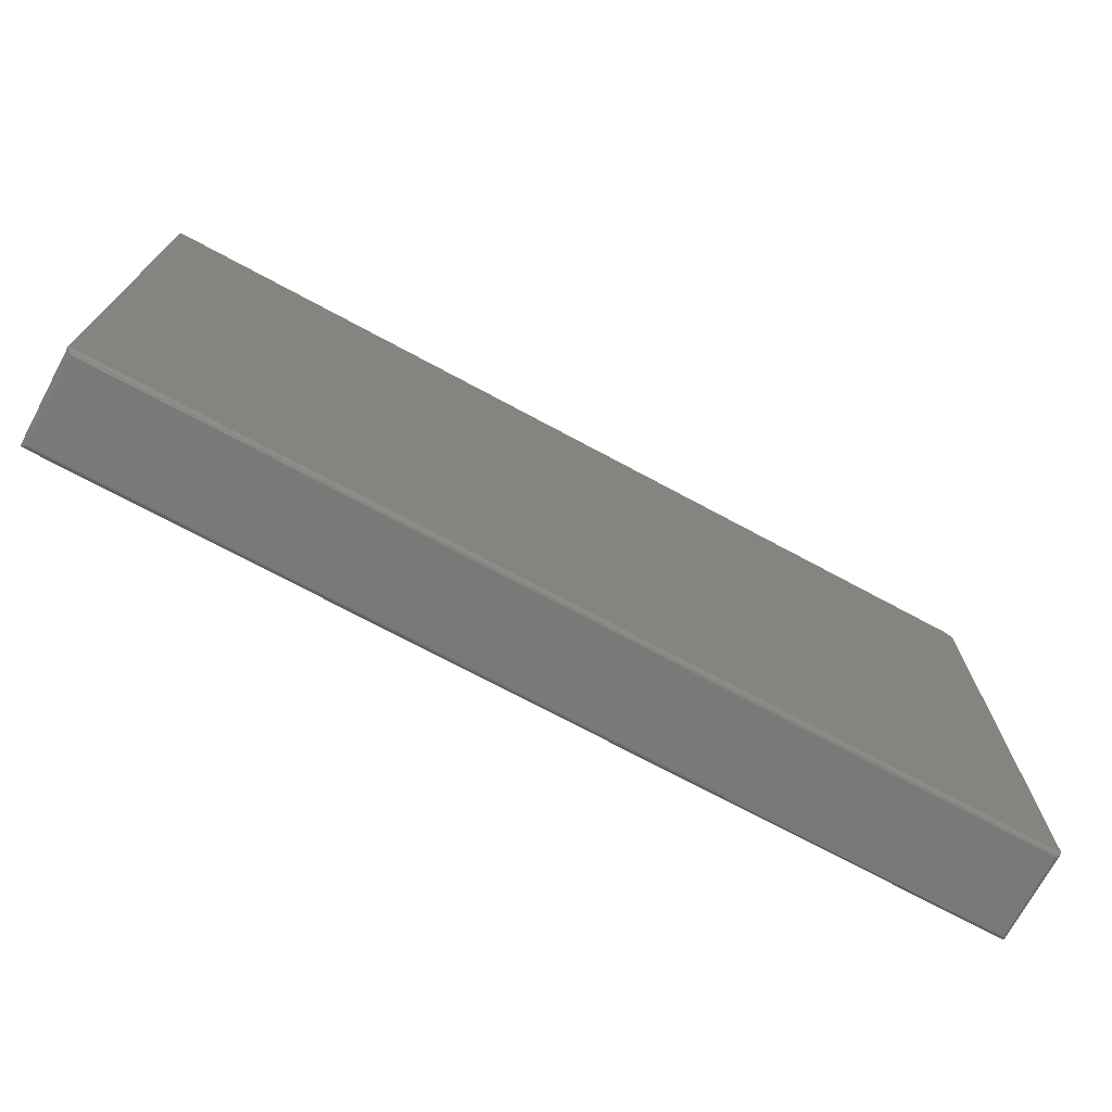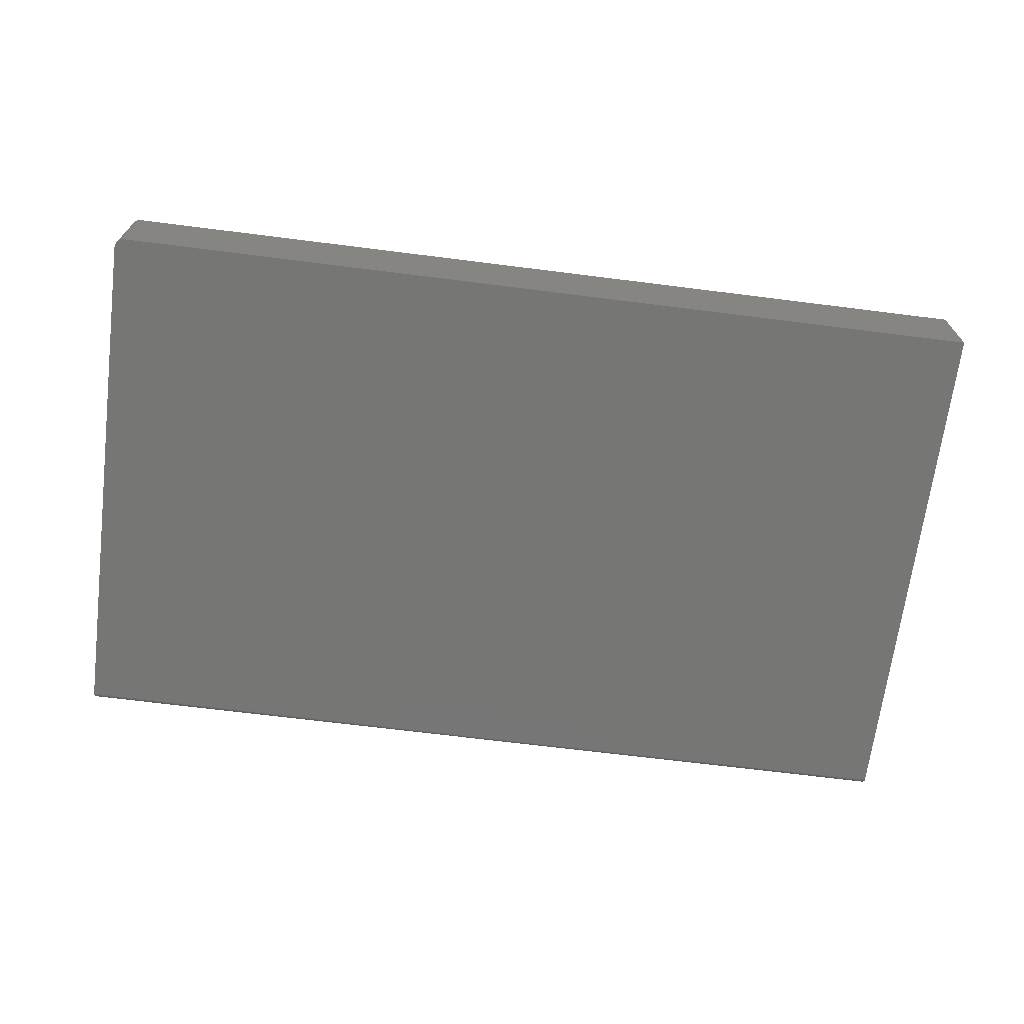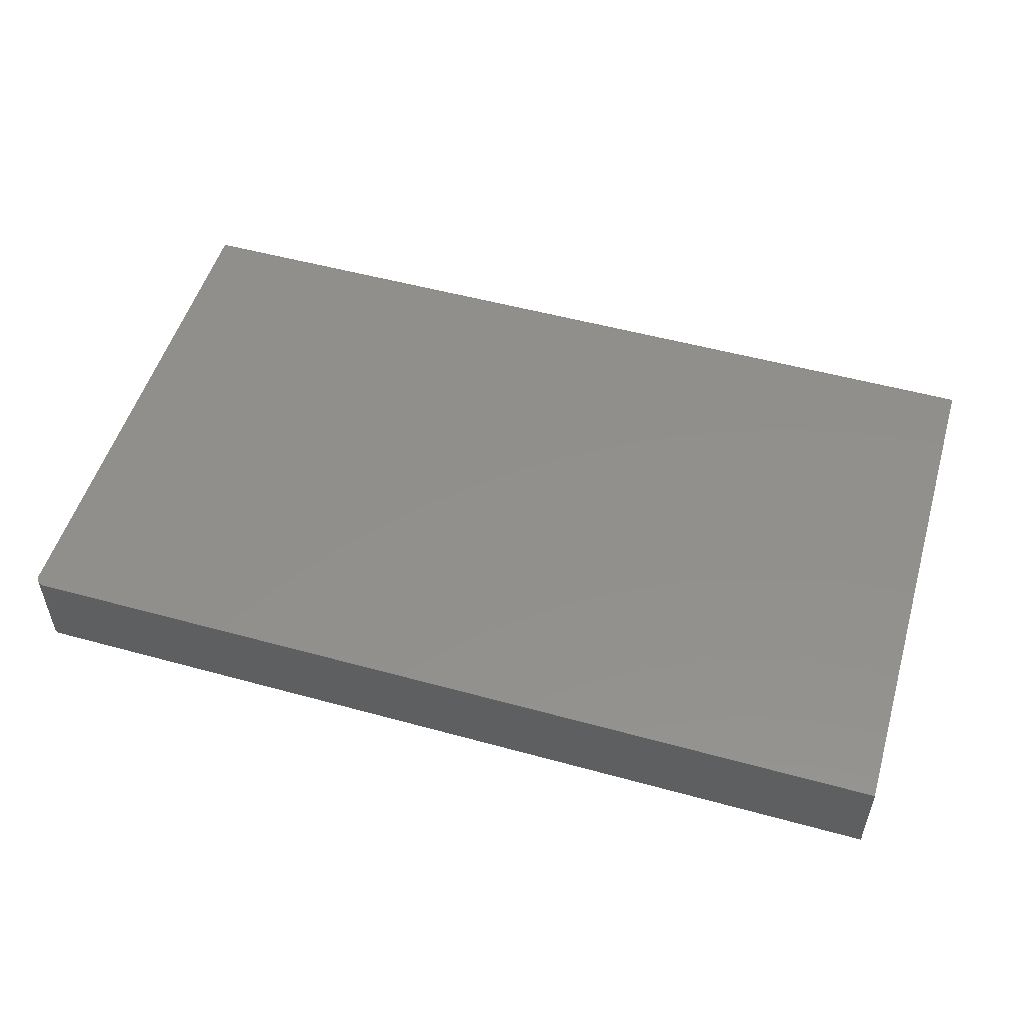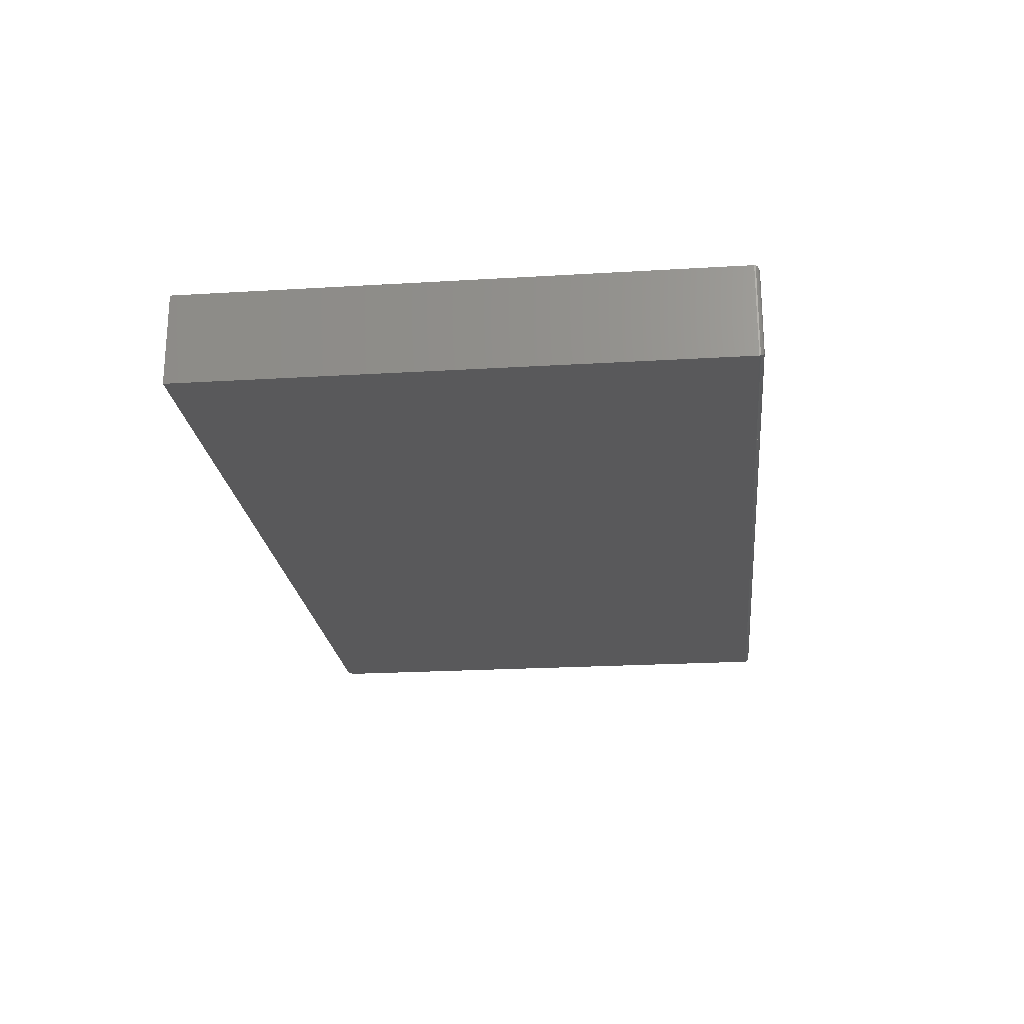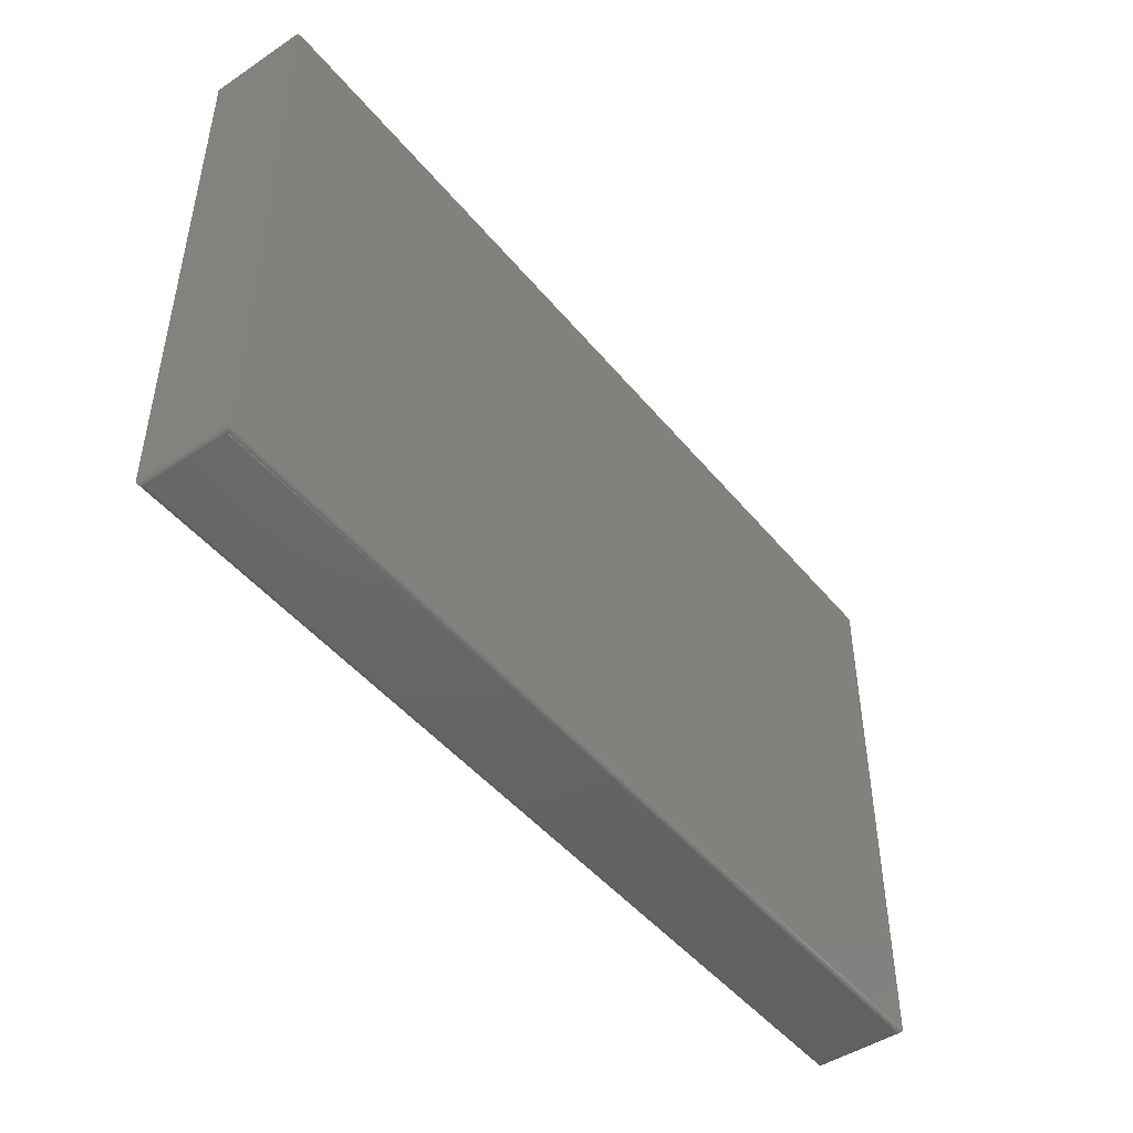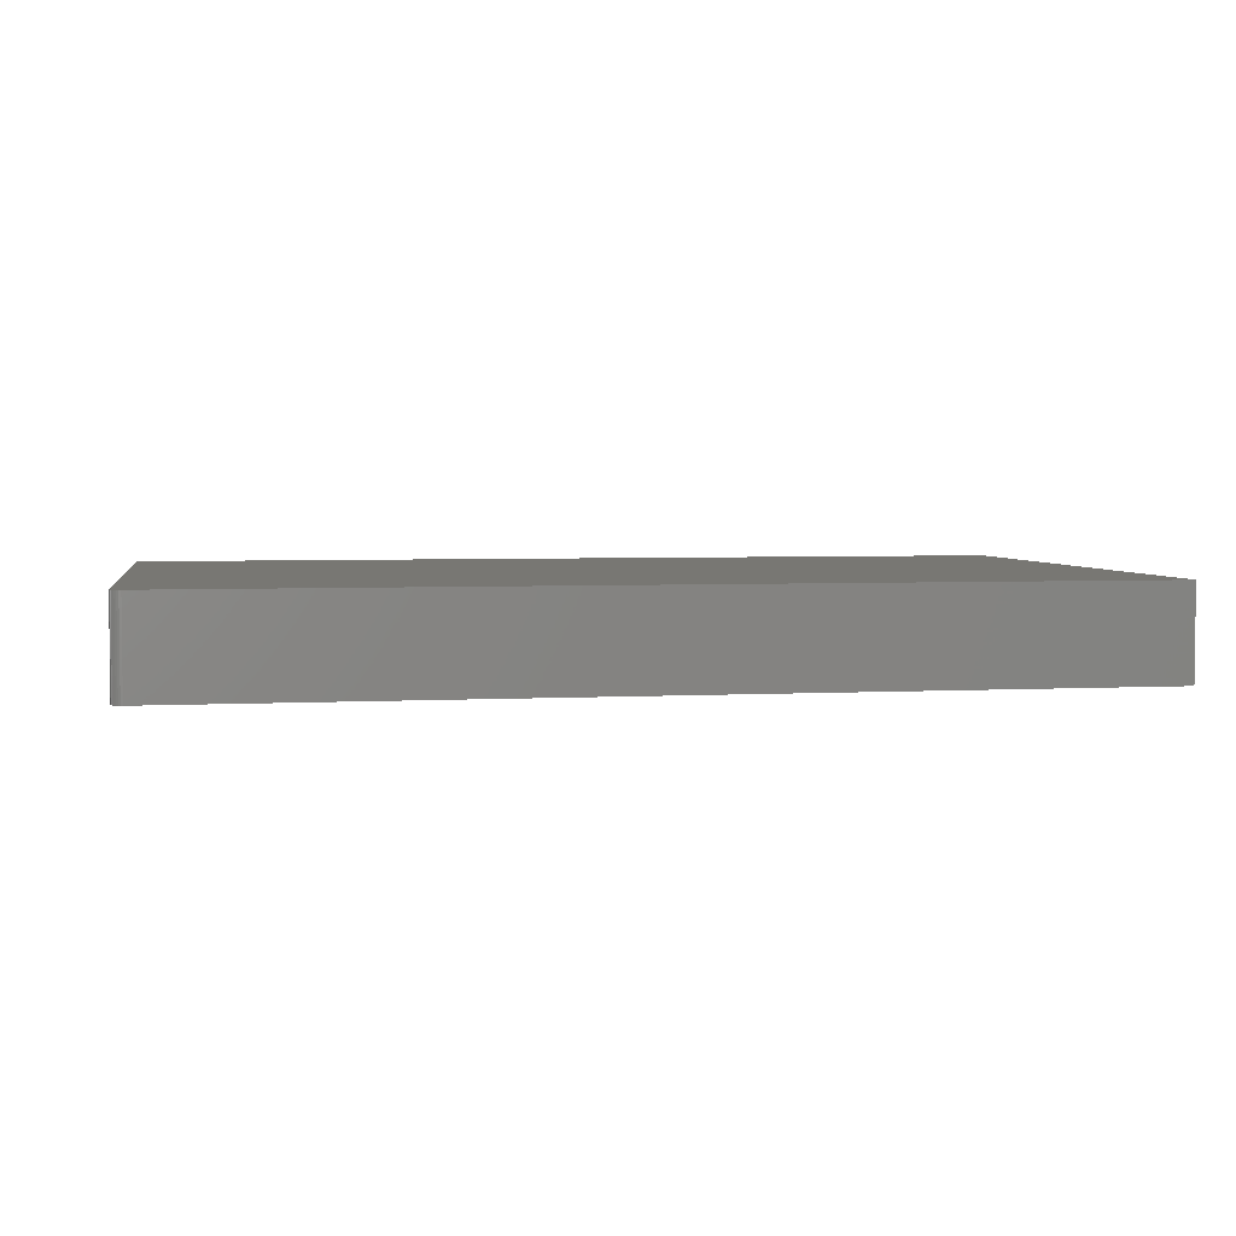
<metadata>
{"format":"stl","ext":"stl","renderer":"f3d","projection":"perspective","resolution":1024,"background":"white","views":[{"elev":-72.5,"azim":-28.3,"up":"+Y"},{"elev":-68.3,"azim":172.8,"up":"+Z"},{"elev":52.2,"azim":-163.5,"up":"+Z"},{"elev":-22.1,"azim":-84.0,"up":"+Z"},{"elev":-46.9,"azim":127.1,"up":"+Y"},{"elev":3.9,"azim":169.9,"up":"+Z"}]}
</metadata>
<code>
# stl→obj: 96 verts, 188 faces
v 0.6484 0.5109 0.1406
v -0.75 -0.3047 0.1406
v -0.4703 -0.3047 0.1406
v 0.08906 -0.3047 0.1406
v 0.6484 -0.3047 0.1406
v 0.6458 0.5196 0.1406
v 0.6439 0.522 0.1406
v 0.6415 0.5239 0.1406
v 0.6388 0.5254 0.1406
v 0.6359 0.5263 0.1406
v 0.6328 0.5266 0.1406
v 0.08906 0.5266 0.1406
v -0.4703 0.5266 0.1406
v 0.6472 0.5169 0.1406
v -0.75 0.5266 0.1406
v 0.6481 0.514 0.1406
v 0.6484 0.5109 0
v 0.6484 -0.3047 0
v 0.08906 -0.3047 0
v -0.4703 -0.3047 0
v -0.75 -0.3047 3.469e-18
v 0.6458 0.5196 0
v 0.6472 0.5169 0
v -0.4703 0.5266 0
v 0.08906 0.5266 0
v 0.6328 0.5266 0
v 0.6359 0.5263 0
v 0.6388 0.5254 0
v 0.6415 0.5239 0
v 0.6439 0.522 0
v -0.75 0.5266 0
v 0.6481 0.514 0
v 0.08906 -0.3125 0.1328
v 0.08906 -0.3125 0.007812
v 0.6406 -0.3125 0.1328
v 0.6406 -0.3125 0.007812
v -0.4703 -0.3125 0.1328
v -0.4703 -0.3125 0.007812
v -0.7422 -0.3125 0.1328
v -0.7422 -0.3125 0.007812
v 0.08906 -0.3123 0.006288
v 0.6419 -0.3124 0.006567
v 0.6481 -0.3069 0.0003152
v 0.647 -0.3092 0.001405
v 0.08906 -0.3077 0.0005947
v 0.08906 -0.309 0.001317
v 0.6453 -0.311 0.003156
v 0.6442 -0.3116 0.004218
v 0.6431 -0.3121 0.005364
v 0.08906 -0.3112 0.003472
v 0.08906 -0.3119 0.004823
v 0.08906 -0.3062 0.0001501
v 0.08906 -0.3102 0.002288
v 0.6462 -0.3101 0.00221
v -0.7434 -0.3124 0.006571
v -0.4703 -0.3123 0.006288
v -0.4703 -0.3062 0.0001501
v -0.4703 -0.3077 0.0005947
v -0.4703 -0.309 0.001317
v -0.7497 -0.3069 0.0003152
v -0.7486 -0.3092 0.001405
v -0.7468 -0.311 0.003156
v -0.4703 -0.3119 0.004823
v -0.7458 -0.3116 0.004218
v -0.7446 -0.3121 0.005364
v -0.7478 -0.3101 0.00221
v -0.4703 -0.3102 0.002288
v -0.4703 -0.3112 0.003472
v 0.6419 -0.3124 0.1341
v 0.647 -0.3092 0.1392
v 0.6462 -0.3101 0.1384
v 0.6453 -0.311 0.1375
v 0.6442 -0.3116 0.1364
v 0.6431 -0.3121 0.1353
v 0.6481 -0.3069 0.1403
v -0.4703 -0.3123 0.1343
v -0.7434 -0.3124 0.1341
v -0.4703 -0.3119 0.1358
v -0.7446 -0.3121 0.1353
v -0.4703 -0.3112 0.1372
v -0.7458 -0.3116 0.1364
v -0.7468 -0.311 0.1375
v -0.7486 -0.3092 0.1392
v -0.4703 -0.3077 0.14
v -0.7497 -0.3069 0.1403
v -0.7478 -0.3101 0.1384
v -0.4703 -0.3102 0.1383
v -0.4703 -0.309 0.1393
v -0.4703 -0.3062 0.1405
v 0.08906 -0.3123 0.1343
v 0.08906 -0.3119 0.1358
v 0.08906 -0.3112 0.1372
v 0.08906 -0.309 0.1393
v 0.08906 -0.3077 0.14
v 0.08906 -0.3102 0.1383
v 0.08906 -0.3062 0.1405
f 1 2 3
f 1 3 4
f 1 4 5
f 6 7 8
f 6 8 9
f 6 9 10
f 6 10 11
f 6 11 12
f 6 12 13
f 6 13 14
f 15 2 1
f 15 1 16
f 15 16 14
f 15 14 13
f 17 18 19
f 17 19 20
f 17 20 21
f 22 23 24
f 22 24 25
f 22 25 26
f 22 26 27
f 22 27 28
f 22 28 29
f 22 29 30
f 31 24 23
f 31 23 32
f 31 32 17
f 31 17 21
f 5 18 1
f 1 18 17
f 11 26 12
f 12 26 25
f 26 11 27
f 27 11 10
f 27 10 28
f 28 10 9
f 28 9 29
f 29 9 8
f 29 8 30
f 30 8 7
f 30 7 22
f 22 7 6
f 22 6 23
f 23 6 14
f 23 14 32
f 32 14 16
f 32 16 17
f 17 16 1
f 15 31 2
f 2 31 21
f 33 34 35
f 35 34 36
f 37 38 33
f 33 38 34
f 39 40 37
f 37 40 38
f 36 41 42
f 36 34 41
f 43 44 45
f 45 44 46
f 47 48 49
f 50 49 51
f 51 49 42
f 51 42 41
f 19 18 52
f 52 18 43
f 52 43 45
f 46 44 53
f 53 44 54
f 53 54 50
f 50 54 47
f 50 47 49
f 38 55 56
f 38 40 55
f 57 58 59
f 60 59 61
f 62 63 64
f 63 65 64
f 63 56 55
f 63 55 65
f 21 20 60
f 60 20 57
f 60 57 59
f 61 59 66
f 66 59 67
f 66 67 62
f 62 67 68
f 62 68 63
f 35 42 69
f 35 36 42
f 43 70 44
f 70 71 44
f 44 71 54
f 71 72 54
f 54 72 47
f 72 73 47
f 47 73 48
f 73 74 48
f 48 74 49
f 74 69 49
f 49 69 42
f 18 5 43
f 43 5 75
f 43 75 70
f 39 76 77
f 39 37 76
f 76 78 77
f 77 78 79
f 78 80 79
f 79 80 81
f 80 82 81
f 83 84 85
f 82 80 86
f 86 80 87
f 86 87 83
f 83 87 88
f 83 88 84
f 3 2 89
f 89 2 85
f 89 85 84
f 33 69 90
f 33 35 69
f 90 69 74
f 90 74 73
f 90 73 91
f 91 73 72
f 91 72 92
f 93 75 94
f 92 72 95
f 95 72 71
f 95 71 93
f 93 71 70
f 93 70 75
f 5 4 75
f 75 4 96
f 75 96 94
f 40 77 55
f 40 39 77
f 77 79 55
f 55 79 65
f 79 81 65
f 65 81 64
f 81 82 64
f 64 82 62
f 82 86 62
f 62 86 66
f 86 83 66
f 66 83 61
f 83 85 61
f 2 21 85
f 85 21 60
f 85 60 61
f 37 33 76
f 76 33 90
f 76 90 78
f 78 90 91
f 78 91 80
f 80 91 92
f 80 92 87
f 87 92 95
f 87 95 88
f 88 95 93
f 88 93 84
f 84 93 94
f 84 94 89
f 89 94 96
f 89 96 3
f 3 96 4
f 20 19 57
f 57 19 52
f 57 52 58
f 58 52 45
f 58 45 59
f 59 45 46
f 59 46 67
f 67 46 53
f 67 53 68
f 68 53 50
f 68 50 63
f 63 50 51
f 63 51 56
f 56 51 41
f 56 41 38
f 38 41 34
f 13 24 15
f 15 24 31
f 12 25 13
f 13 25 24

</code>
